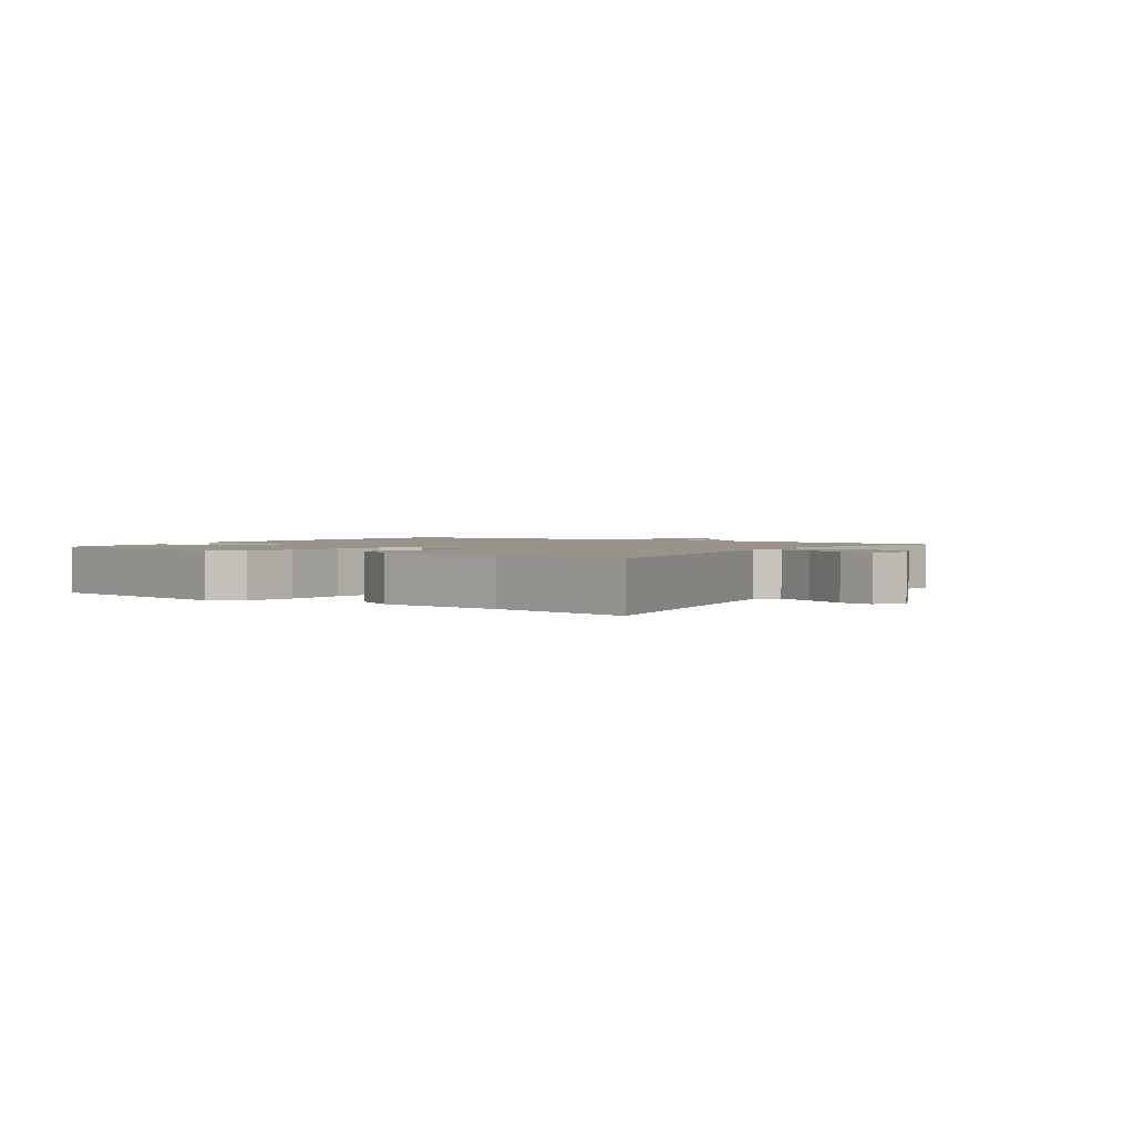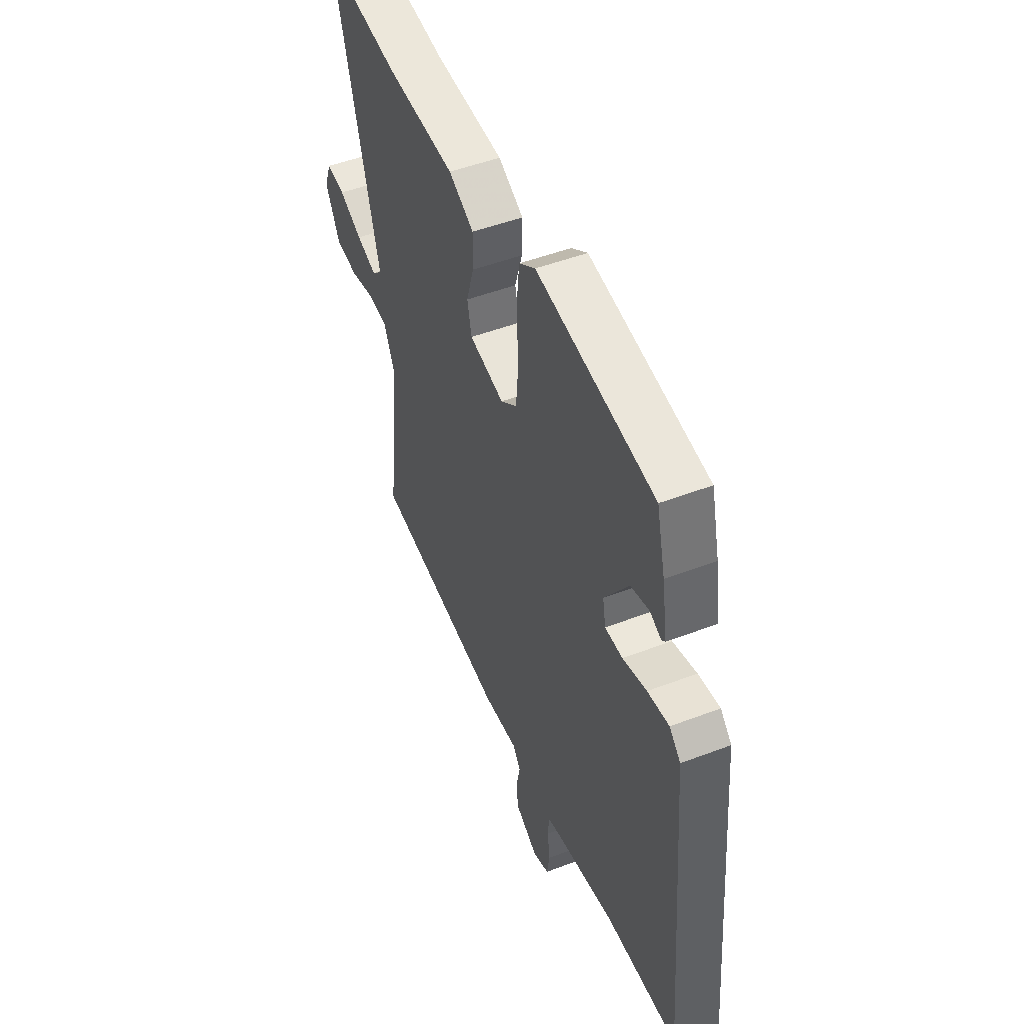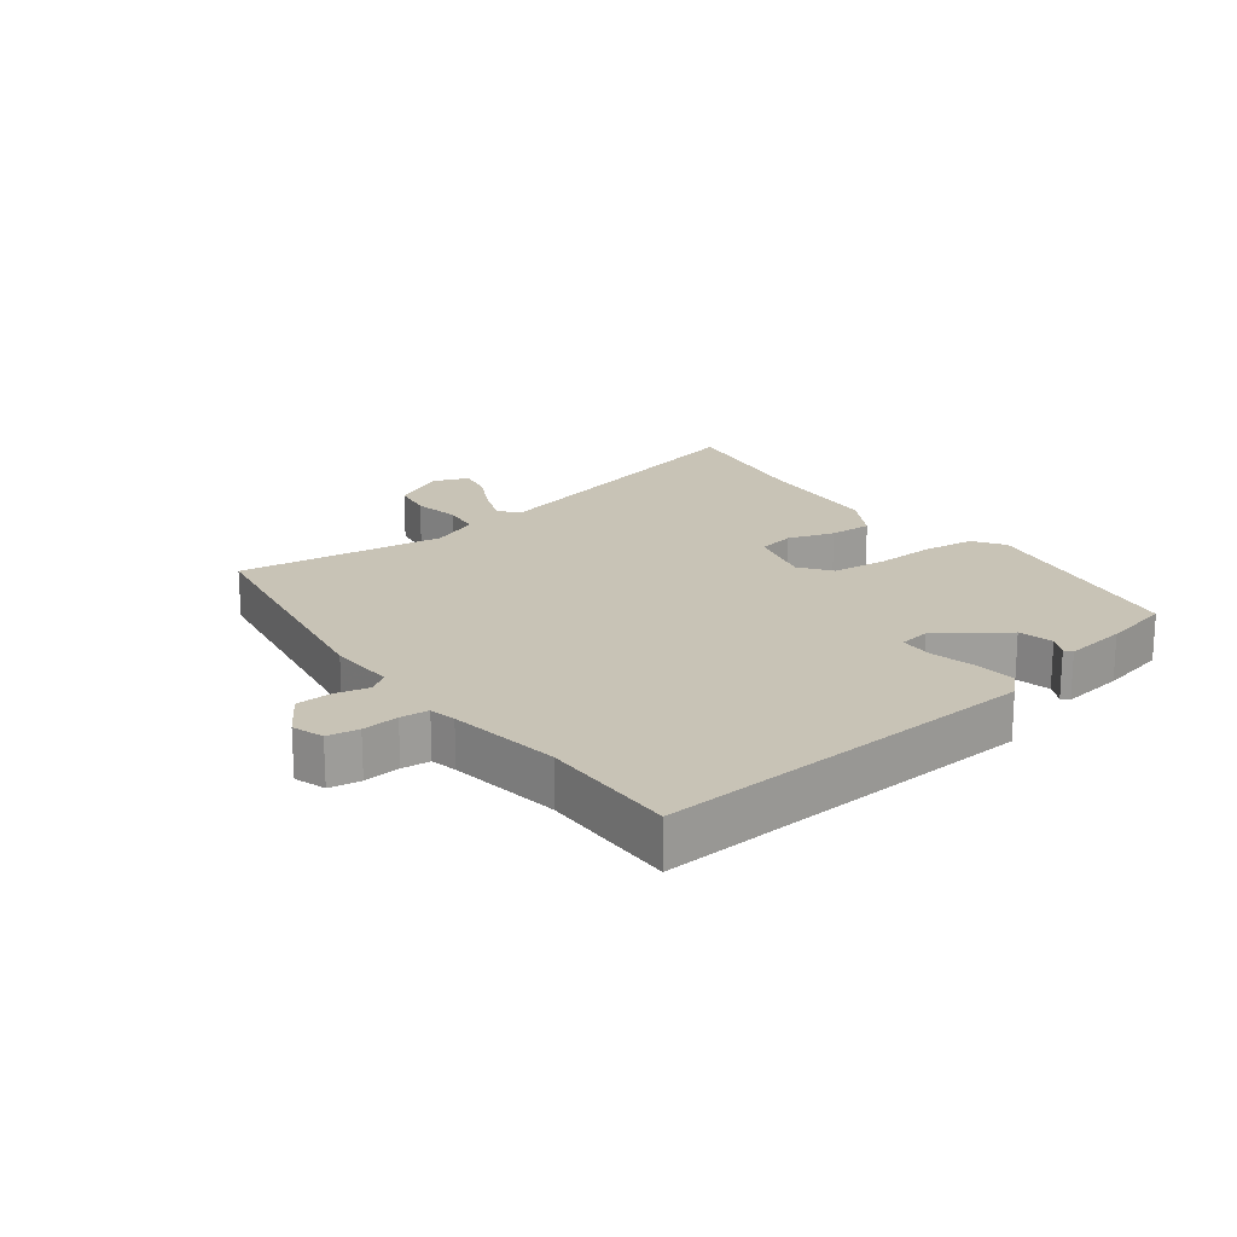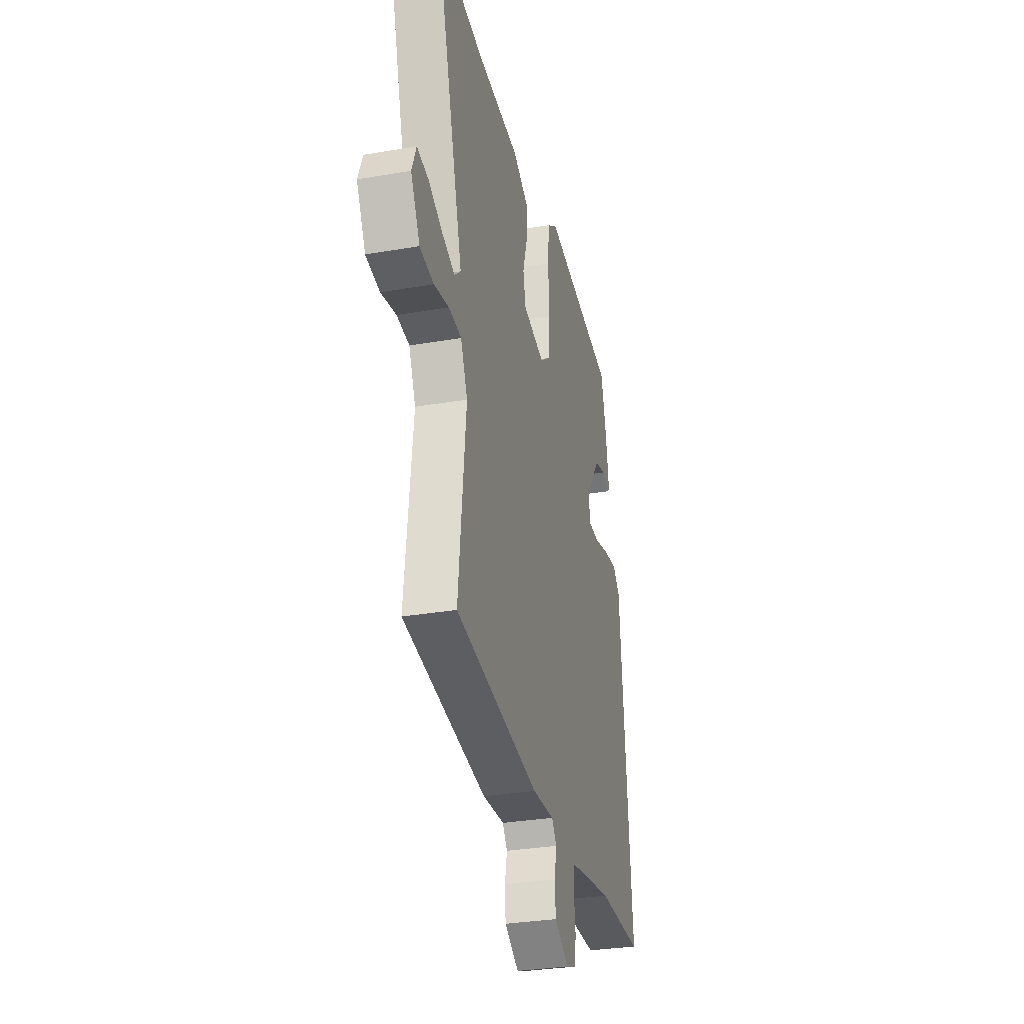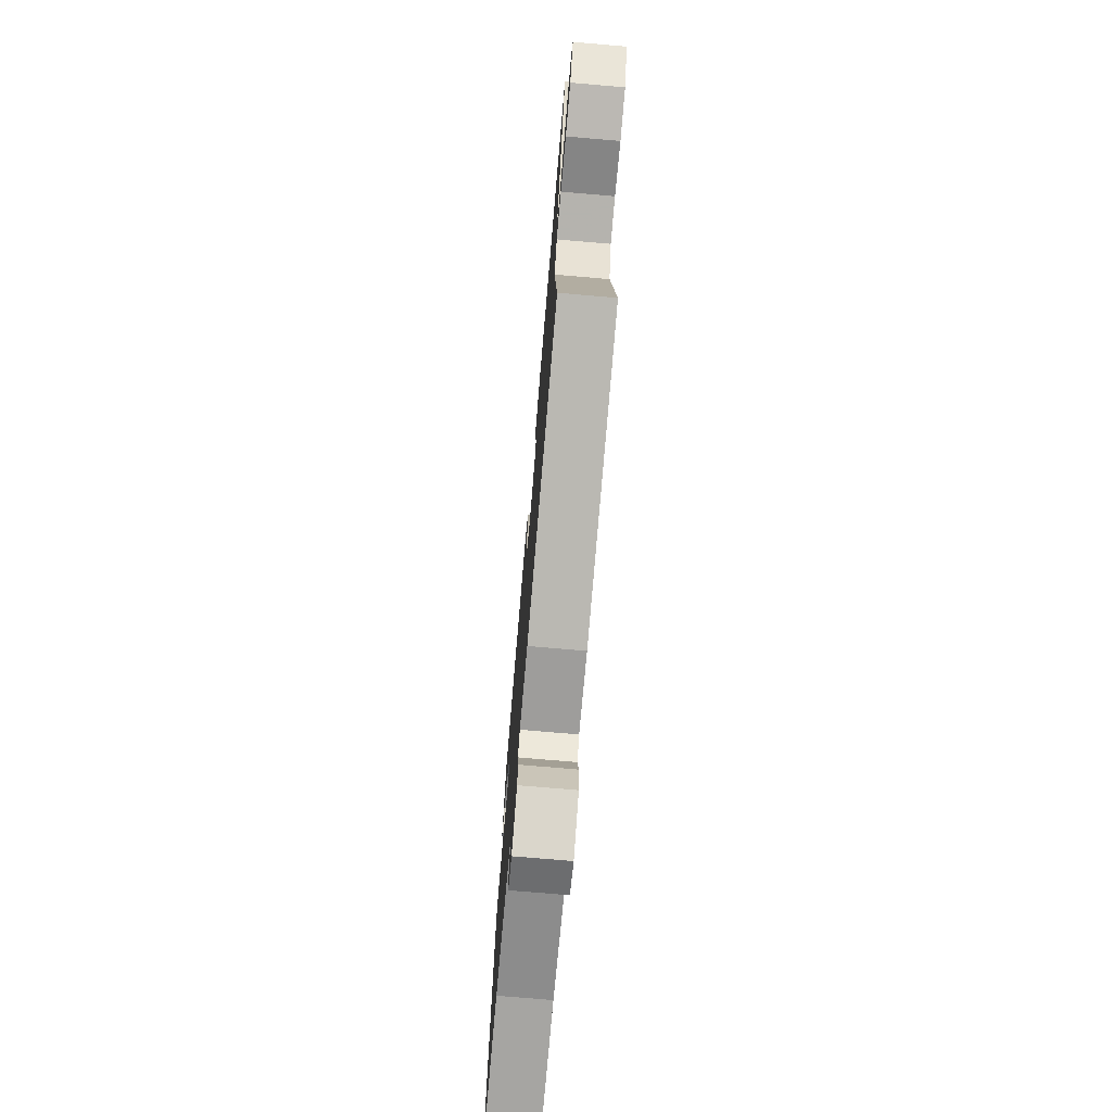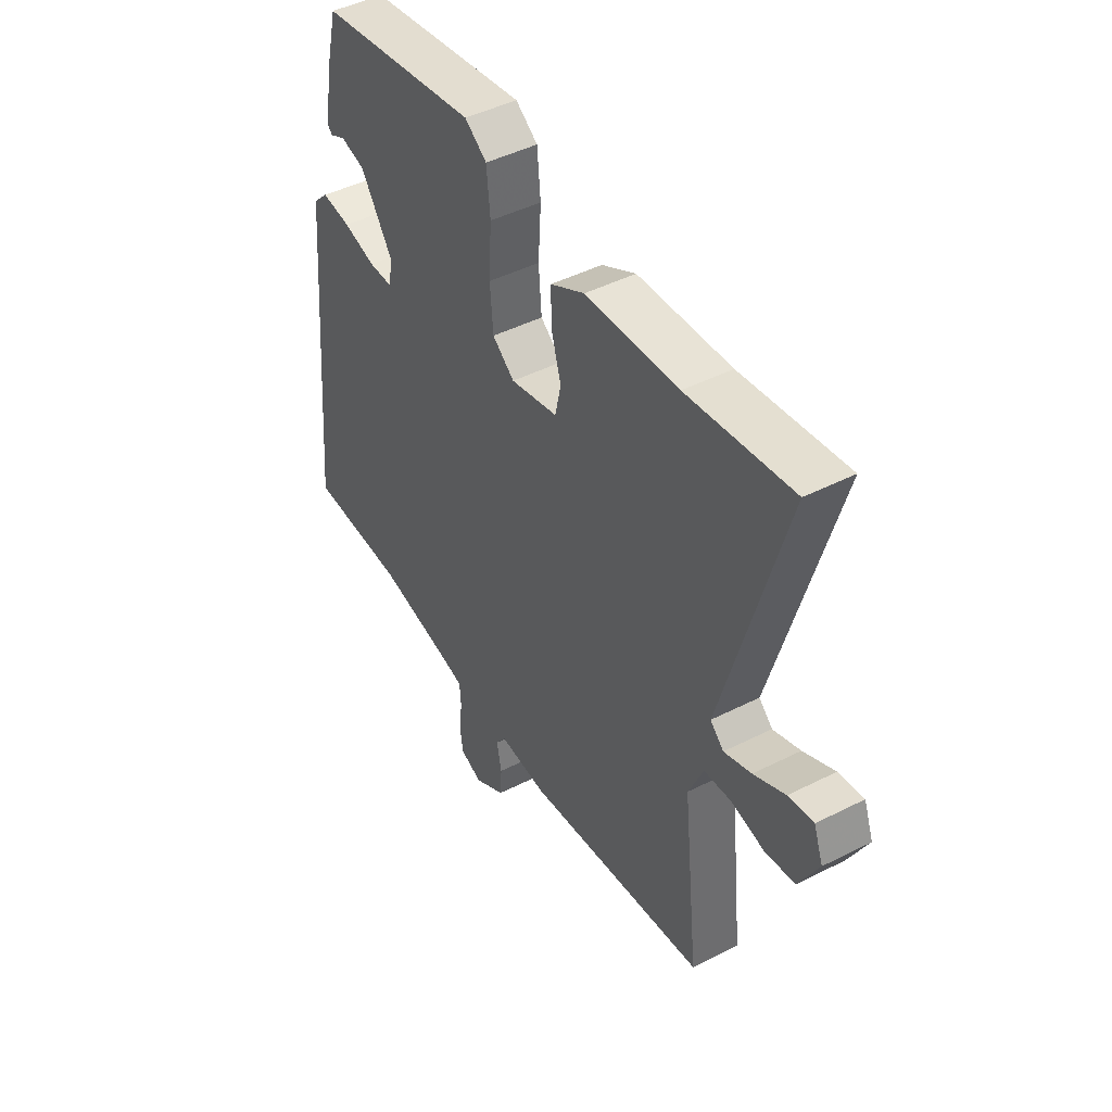
<metadata>
{"format":"obj","ext":"obj","renderer":"f3d","projection":"perspective","resolution":1024,"background":"white","views":[{"elev":1.7,"azim":38.1,"up":"+Y"},{"elev":49.1,"azim":-113.0,"up":"+Z"},{"elev":19.4,"azim":-125.7,"up":"+Y"},{"elev":-31.3,"azim":103.8,"up":"+Z"},{"elev":-74.2,"azim":85.1,"up":"+Z"},{"elev":45.7,"azim":59.7,"up":"+Z"}]}
</metadata>
<code>
v -0.432 0.07 0.488
v -0.077 0.07 0.545
v -0.028 0.07 0.511
v -0.02 0.07 0.429
v -0.026 0.07 0.33
v -0.019 0.07 0.246
v 0.03 0.07 0.208
v 0.135 0.07 0.233
v 0.148 0.07 0.292
v 0.126 0.07 0.366
v 0.125 0.07 0.434
v 0.201 0.07 0.475
v 0.408 0.07 0.487
v 0.641 0.07 0.52
v 0.504 0.07 0.031
v 0.534 0.07 0.003
v 0.595 0.07 0.025
v 0.665 0.07 0.059
v 0.721 0.07 0.068
v 0.742 0.07 0.012
v 0.698 0.07 -0.072
v 0.631 0.07 -0.082
v 0.558 0.07 -0.066
v 0.497 0.07 -0.072
v 0.464 0.07 -0.147
v 0.5 0.07 -0.478
v 0.093 0.07 -0.536
v -0.013 0.07 -0.529
v -0.036 0.07 -0.561
v -0.025 0.07 -0.615
v -0.029 0.07 -0.671
v -0.098 0.07 -0.713
v -0.147 0.07 -0.695
v -0.154 0.07 -0.645
v -0.147 0.07 -0.587
v -0.15 0.07 -0.542
v -0.192 0.07 -0.532
v -0.369 0.07 -0.501
v -0.588 0.07 -0.499
v -0.535 0.07 0.11
v -0.501 0.07 0.144
v -0.436 0.07 0.136
v -0.364 0.07 0.117
v -0.311 0.07 0.118
v -0.302 0.07 0.168
v -0.374 0.07 0.274
v -0.429 0.07 0.288
v -0.463 0.07 0.271
v -0.474 0.07 0.281
v -0.458 0.07 0.381
v -0.432 0 0.488
v -0.077 0 0.545
v -0.028 0 0.511
v -0.02 0 0.429
v -0.026 0 0.33
v -0.019 0 0.246
v 0.03 0 0.208
v 0.135 0 0.233
v 0.148 0 0.292
v 0.126 0 0.366
v 0.125 0 0.434
v 0.201 0 0.475
v 0.408 0 0.487
v 0.641 0 0.52
v 0.504 0 0.031
v 0.534 0 0.003
v 0.595 0 0.025
v 0.665 0 0.059
v 0.721 0 0.068
v 0.742 0 0.012
v 0.698 0 -0.072
v 0.631 0 -0.082
v 0.558 0 -0.066
v 0.497 0 -0.072
v 0.464 0 -0.147
v 0.5 0 -0.478
v 0.093 0 -0.536
v -0.013 0 -0.529
v -0.036 0 -0.561
v -0.025 0 -0.615
v -0.029 0 -0.671
v -0.098 0 -0.713
v -0.147 0 -0.695
v -0.154 0 -0.645
v -0.147 0 -0.587
v -0.15 0 -0.542
v -0.192 0 -0.532
v -0.369 0 -0.501
v -0.588 0 -0.499
v -0.535 0 0.11
v -0.501 0 0.144
v -0.436 0 0.136
v -0.364 0 0.117
v -0.311 0 0.118
v -0.302 0 0.168
v -0.374 0 0.274
v -0.429 0 0.288
v -0.463 0 0.271
v -0.474 0 0.281
v -0.458 0 0.381
f 1 2 3
f 50 1 3
f 49 50 3
f 48 49 3
f 47 48 3
f 3 4 5
f 47 3 5
f 46 47 5
f 45 46 5 6
f 44 45 6 7
f 41 42 43
f 40 41 43
f 39 40 43
f 38 39 43
f 37 38 43 44
f 44 7 8
f 37 44 8
f 36 37 8
f 33 34 35
f 32 33 35
f 31 32 35
f 30 31 35
f 29 30 35
f 35 36 8
f 29 35 8
f 28 29 8
f 28 8 9
f 27 28 9
f 26 27 9
f 25 26 9
f 21 22 23
f 20 21 23
f 19 20 23
f 18 19 23
f 17 18 23
f 16 17 23 24
f 15 16 24
f 13 14 15
f 15 24 25
f 13 15 25
f 12 13 25
f 11 12 25
f 10 11 25
f 9 10 25
f 53 52 51
f 53 51 100
f 53 100 99
f 53 99 98
f 53 98 97
f 55 54 53
f 55 53 97
f 55 97 96
f 56 55 96 95
f 57 56 95 94
f 93 92 91
f 93 91 90
f 93 90 89
f 93 89 88
f 94 93 88 87
f 58 57 94
f 58 94 87
f 58 87 86
f 85 84 83
f 85 83 82
f 85 82 81
f 85 81 80
f 85 80 79
f 58 86 85
f 58 85 79
f 58 79 78
f 59 58 78
f 59 78 77
f 59 77 76
f 59 76 75
f 73 72 71
f 73 71 70
f 73 70 69
f 73 69 68
f 73 68 67
f 74 73 67 66
f 74 66 65
f 65 64 63
f 75 74 65
f 75 65 63
f 75 63 62
f 75 62 61
f 75 61 60
f 75 60 59
f 1 51 52 2
f 2 52 53 3
f 3 53 54 4
f 4 54 55 5
f 5 55 56 6
f 6 56 57 7
f 7 57 58 8
f 8 58 59 9
f 9 59 60 10
f 10 60 61 11
f 11 61 62 12
f 12 62 63 13
f 13 63 64 14
f 14 64 65 15
f 15 65 66 16
f 16 66 67 17
f 17 67 68 18
f 18 68 69 19
f 19 69 70 20
f 20 70 71 21
f 21 71 72 22
f 22 72 73 23
f 23 73 74 24
f 24 74 75 25
f 25 75 76 26
f 26 76 77 27
f 27 77 78 28
f 28 78 79 29
f 29 79 80 30
f 30 80 81 31
f 31 81 82 32
f 32 82 83 33
f 33 83 84 34
f 34 84 85 35
f 35 85 86 36
f 36 86 87 37
f 37 87 88 38
f 38 88 89 39
f 39 89 90 40
f 40 90 91 41
f 41 91 92 42
f 42 92 93 43
f 43 93 94 44
f 44 94 95 45
f 45 95 96 46
f 46 96 97 47
f 47 97 98 48
f 48 98 99 49
f 49 99 100 50
f 50 100 51 1

</code>
